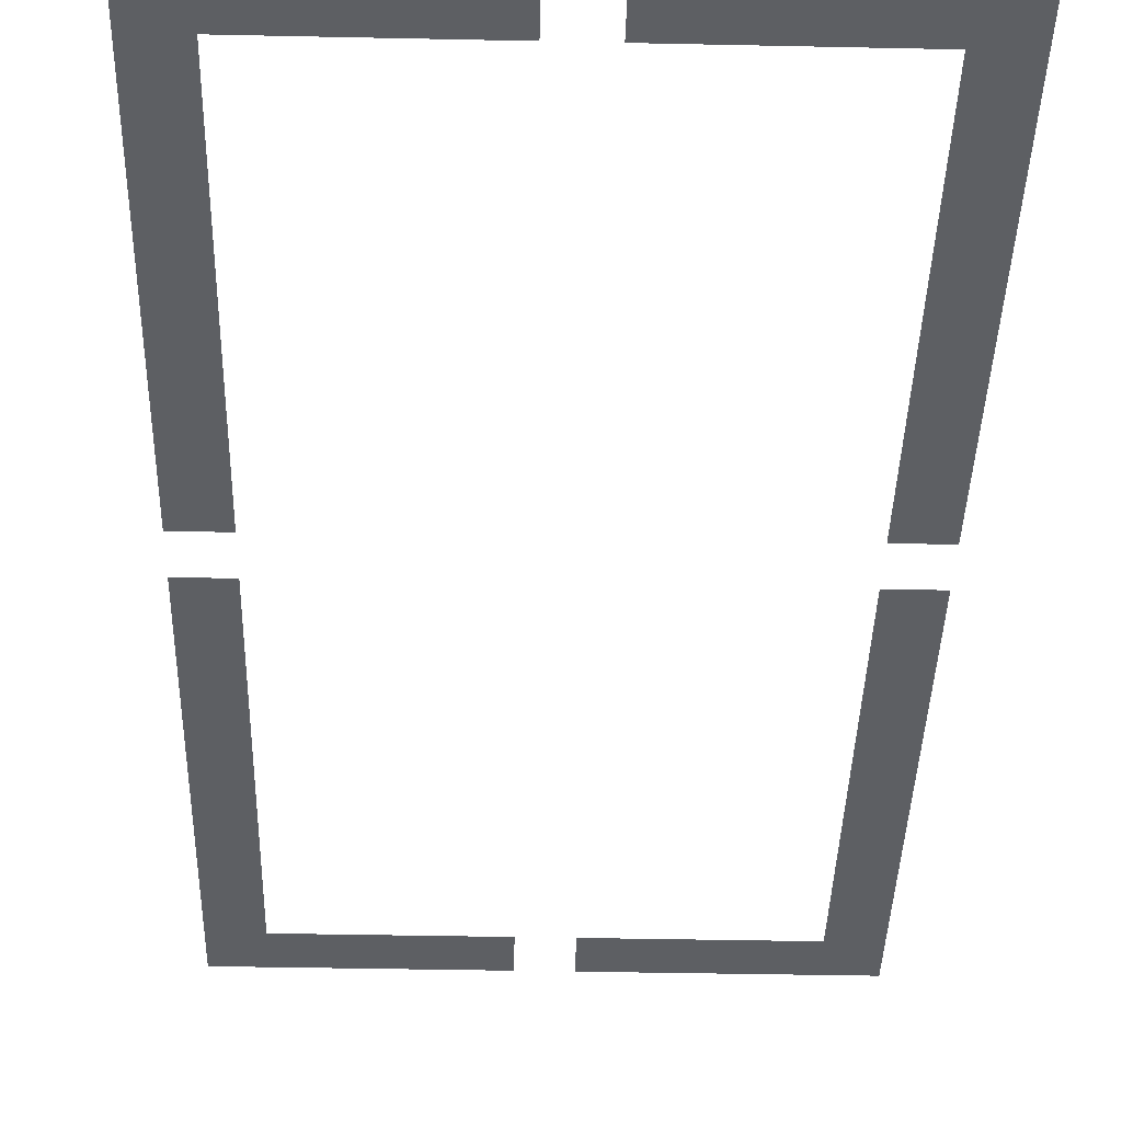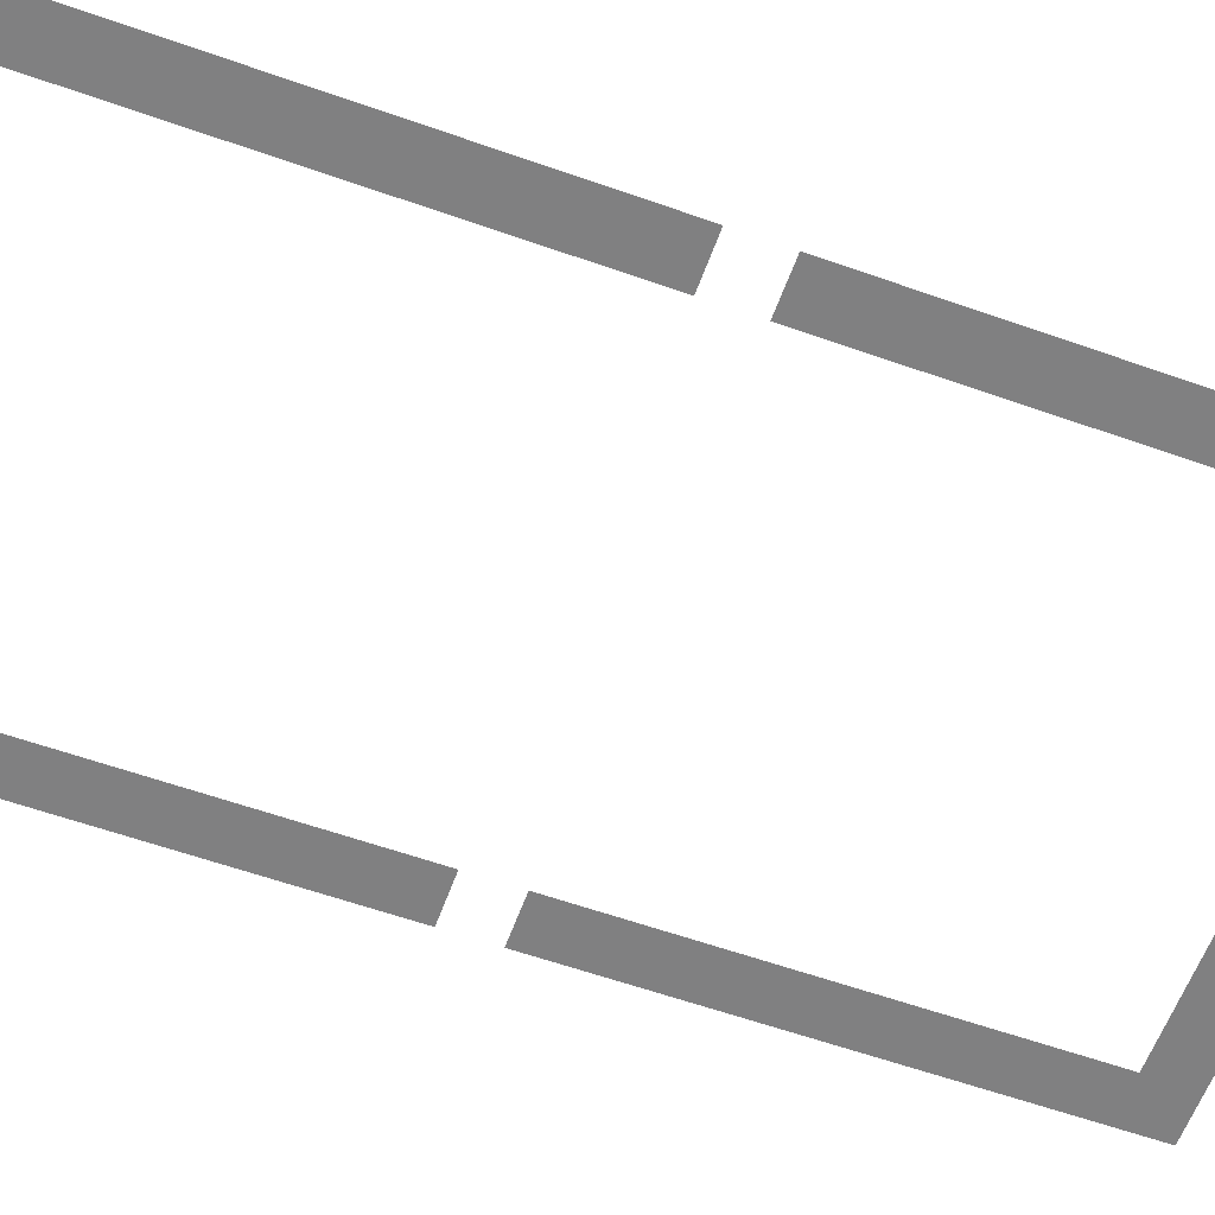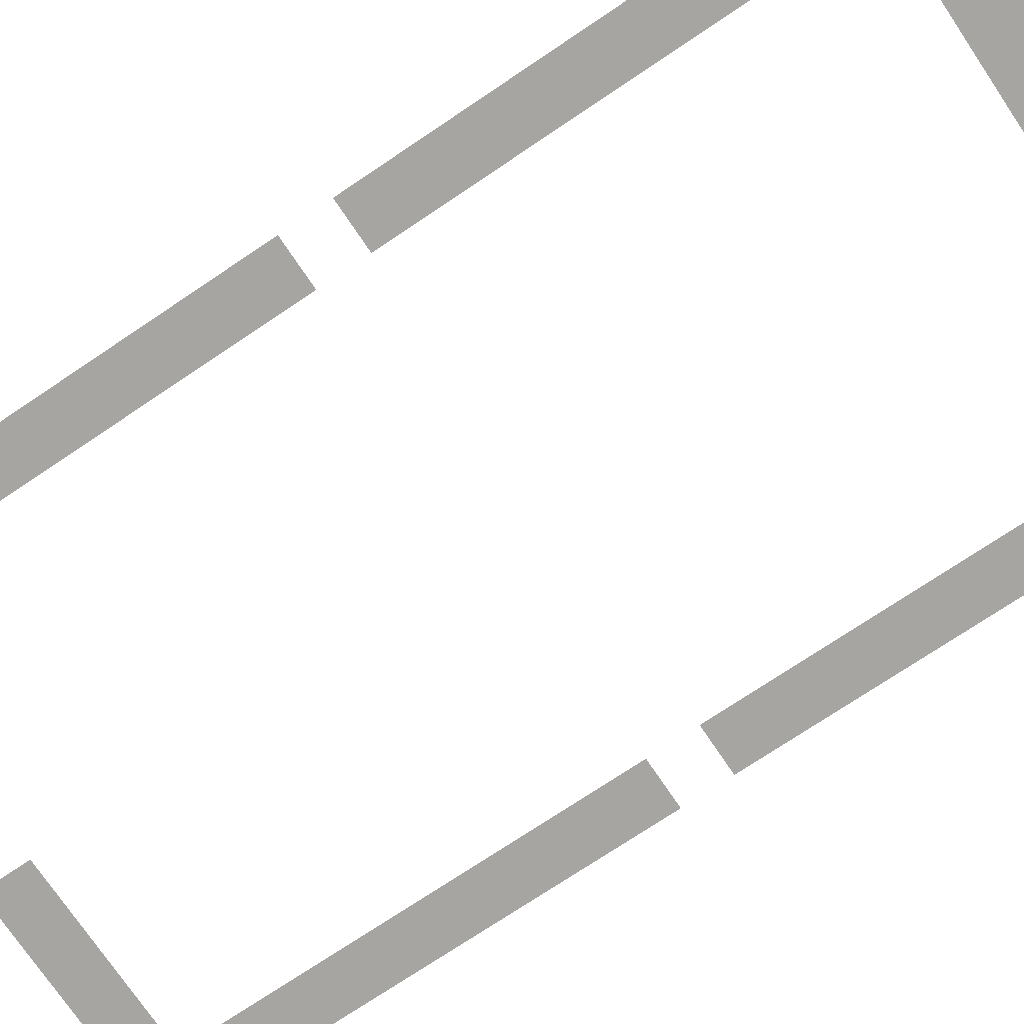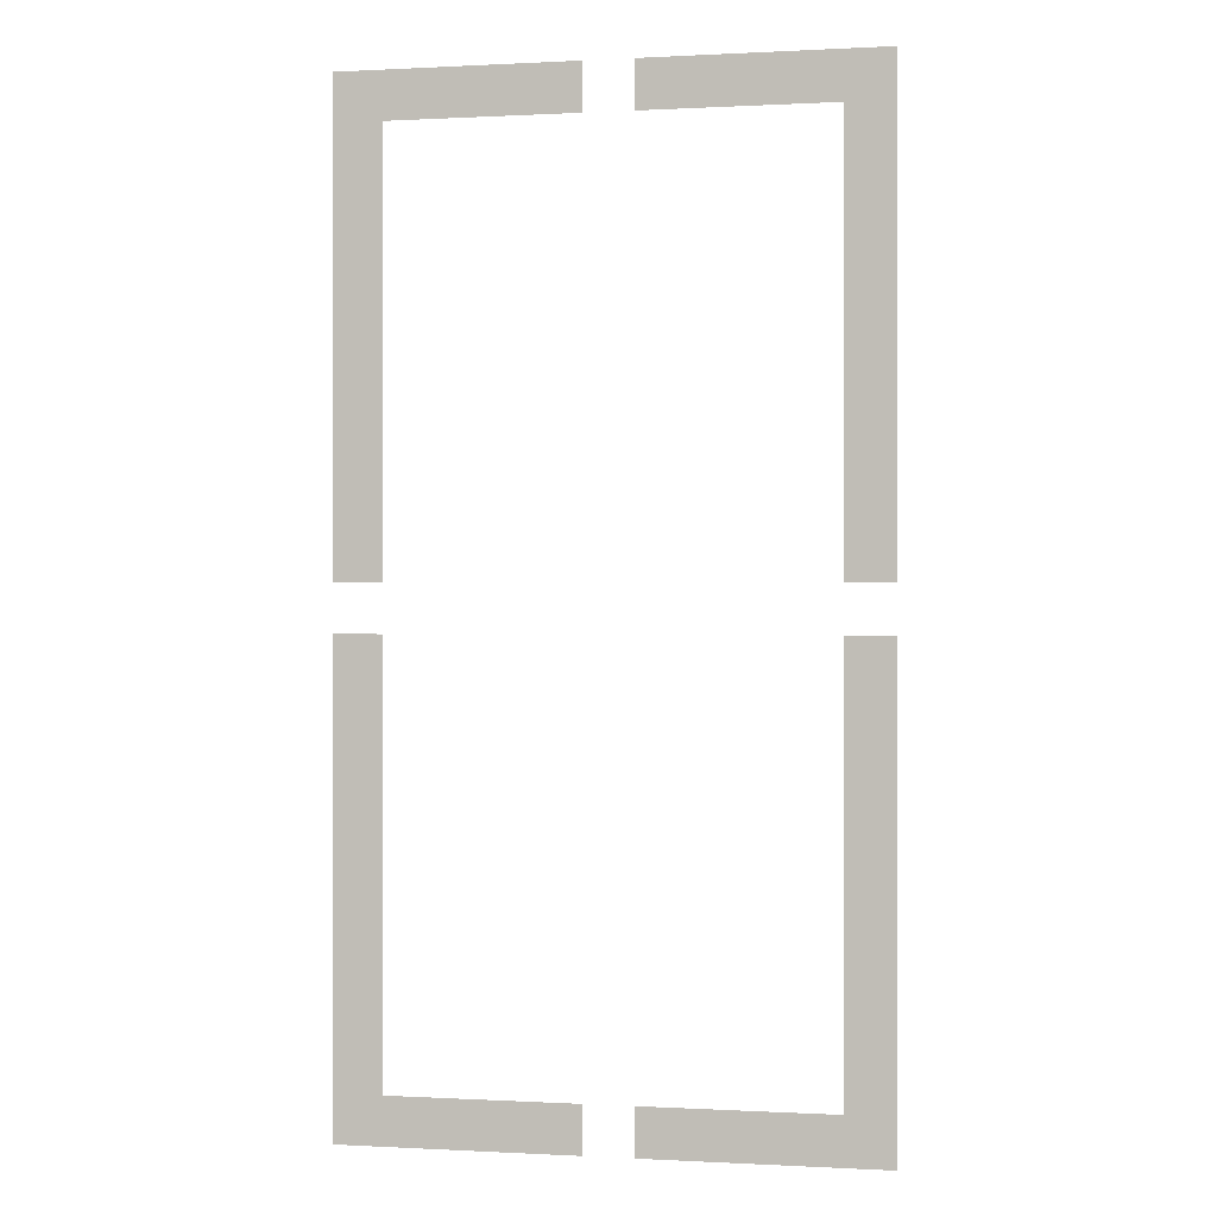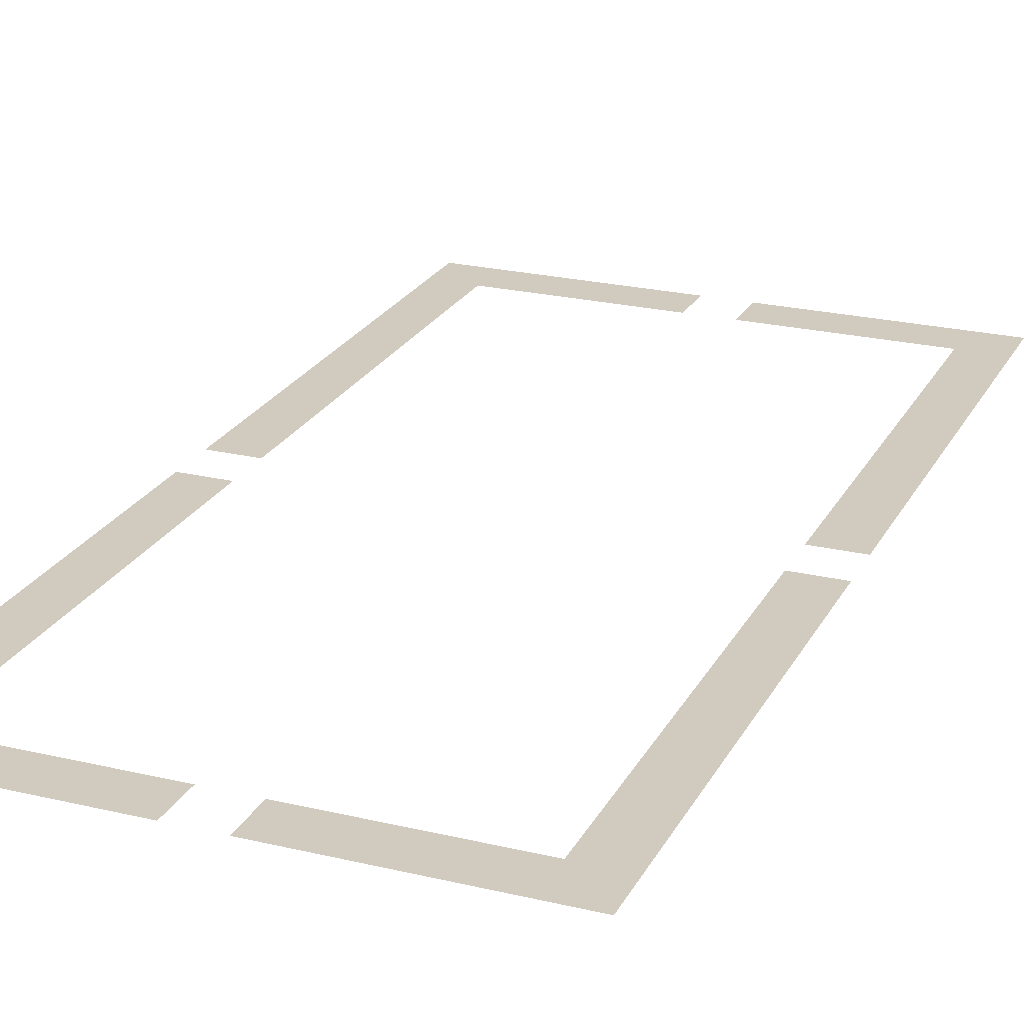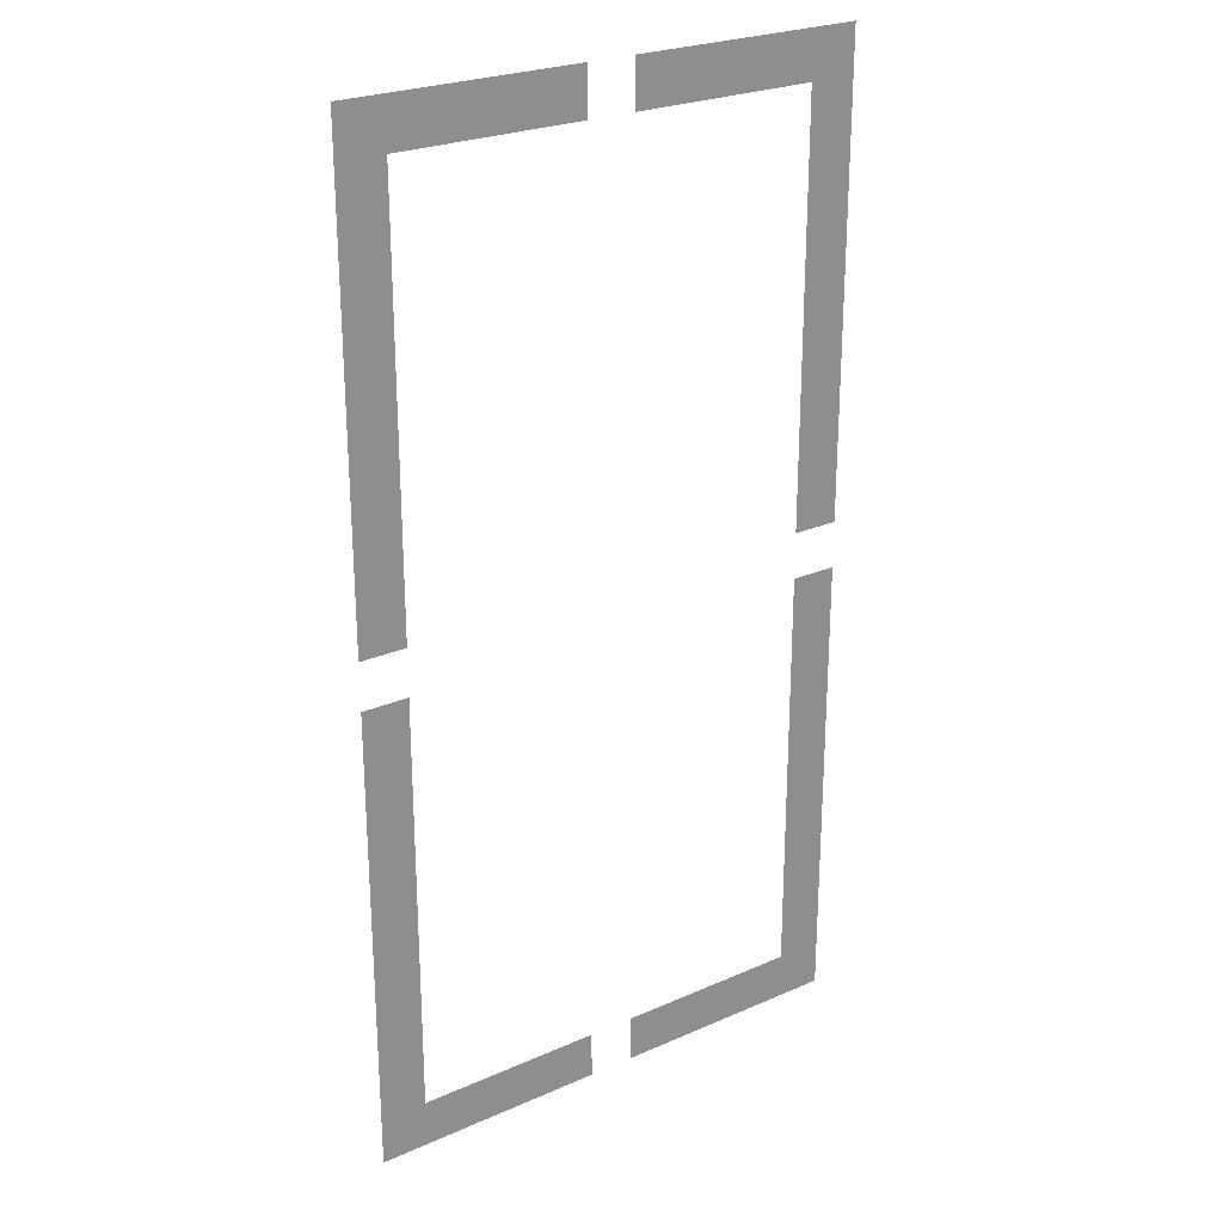
<metadata>
{"format":"obj","ext":"obj","renderer":"f3d","projection":"perspective","resolution":1024,"background":"white","views":[{"elev":-39.8,"azim":178.5,"up":"+Z"},{"elev":-60.1,"azim":-109.9,"up":"+Z"},{"elev":-73.9,"azim":-56.1,"up":"+Z"},{"elev":0.1,"azim":-168.6,"up":"+Y"},{"elev":23.5,"azim":21.9,"up":"+Z"},{"elev":25.2,"azim":144.7,"up":"+Y"}]}
</metadata>
<code>
v 0 -1 0
v -1 -1 0
v -1 0 0
v 0 0 0
v -1 -1 0
v -2 -1 0
v -2 0 0
v -1 0 0
v -2 -1 0
v -3 -1 0
v -3 0 0
v -2 0 0
v -3 -1 0
v -4 -1 0
v -4 0 0
v -3 0 0
v -4 -1 0
v -5 -1 0
v -5 0 0
v -4 0 0
v -6 -1 0
v -7 -1 0
v -7 0 0
v -6 0 0
v -7 -1 0
v -8 -1 0
v -8 0 0
v -7 0 0
v -8 -1 0
v -9 -1 0
v -9 0 0
v -8 0 0
v -9 -1 0
v -10 -1 0
v -10 0 0
v -9 0 0
v -10 -1 0
v -11 -1 0
v -11 0 0
v -10 0 0
v 0 -2 0
v -1 -2 0
v -1 -1 0
v 0 -1 0
v -10 -2 0
v -11 -2 0
v -11 -1 0
v -10 -1 0
v 0 -3 0
v -1 -3 0
v -1 -2 0
v 0 -2 0
v -10 -3 0
v -11 -3 0
v -11 -2 0
v -10 -2 0
v 0 -4 0
v -1 -4 0
v -1 -3 0
v 0 -3 0
v -10 -4 0
v -11 -4 0
v -11 -3 0
v -10 -3 0
v 0 -5 0
v -1 -5 0
v -1 -4 0
v 0 -4 0
v -10 -5 0
v -11 -5 0
v -11 -4 0
v -10 -4 0
v 0 -6 0
v -1 -6 0
v -1 -5 0
v 0 -5 0
v -10 -6 0
v -11 -6 0
v -11 -5 0
v -10 -5 0
v 0 -7 0
v -1 -7 0
v -1 -6 0
v 0 -6 0
v -10 -7 0
v -11 -7 0
v -11 -6 0
v -10 -6 0
v 0 -8 0
v -1 -8 0
v -1 -7 0
v 0 -7 0
v -10 -8 0
v -11 -8 0
v -11 -7 0
v -10 -7 0
v 0 -9 0
v -1 -9 0
v -1 -8 0
v 0 -8 0
v -10 -9 0
v -11 -9 0
v -11 -8 0
v -10 -8 0
v 0 -10 0
v -1 -10 0
v -1 -9 0
v 0 -9 0
v -10 -10 0
v -11 -10 0
v -11 -9 0
v -10 -9 0
v 0 -12 0
v -1 -12 0
v -1 -11 0
v 0 -11 0
v -10 -12 0
v -11 -12 0
v -11 -11 0
v -10 -11 0
v 0 -13 0
v -1 -13 0
v -1 -12 0
v 0 -12 0
v -10 -13 0
v -11 -13 0
v -11 -12 0
v -10 -12 0
v 0 -14 0
v -1 -14 0
v -1 -13 0
v 0 -13 0
v -10 -14 0
v -11 -14 0
v -11 -13 0
v -10 -13 0
v 0 -15 0
v -1 -15 0
v -1 -14 0
v 0 -14 0
v -10 -15 0
v -11 -15 0
v -11 -14 0
v -10 -14 0
v 0 -16 0
v -1 -16 0
v -1 -15 0
v 0 -15 0
v -10 -16 0
v -11 -16 0
v -11 -15 0
v -10 -15 0
v 0 -17 0
v -1 -17 0
v -1 -16 0
v 0 -16 0
v -10 -17 0
v -11 -17 0
v -11 -16 0
v -10 -16 0
v 0 -18 0
v -1 -18 0
v -1 -17 0
v 0 -17 0
v -10 -18 0
v -11 -18 0
v -11 -17 0
v -10 -17 0
v 0 -19 0
v -1 -19 0
v -1 -18 0
v 0 -18 0
v -10 -19 0
v -11 -19 0
v -11 -18 0
v -10 -18 0
v 0 -20 0
v -1 -20 0
v -1 -19 0
v 0 -19 0
v -10 -20 0
v -11 -20 0
v -11 -19 0
v -10 -19 0
v 0 -21 0
v -1 -21 0
v -1 -20 0
v 0 -20 0
v -1 -21 0
v -2 -21 0
v -2 -20 0
v -1 -20 0
v -2 -21 0
v -3 -21 0
v -3 -20 0
v -2 -20 0
v -3 -21 0
v -4 -21 0
v -4 -20 0
v -3 -20 0
v -4 -21 0
v -5 -21 0
v -5 -20 0
v -4 -20 0
v -6 -21 0
v -7 -21 0
v -7 -20 0
v -6 -20 0
v -7 -21 0
v -8 -21 0
v -8 -20 0
v -7 -20 0
v -8 -21 0
v -9 -21 0
v -9 -20 0
v -8 -20 0
v -9 -21 0
v -10 -21 0
v -10 -20 0
v -9 -20 0
v -10 -21 0
v -11 -21 0
v -11 -20 0
v -10 -20 0
g maps_hall_mesh_0002
f 1 2 3 4
f 5 6 7 8
f 9 10 11 12
f 13 14 15 16
f 17 18 19 20
f 21 22 23 24
f 25 26 27 28
f 29 30 31 32
f 33 34 35 36
f 37 38 39 40
f 41 42 43 44
f 45 46 47 48
f 49 50 51 52
f 53 54 55 56
f 57 58 59 60
f 61 62 63 64
f 65 66 67 68
f 69 70 71 72
f 73 74 75 76
f 77 78 79 80
f 81 82 83 84
f 85 86 87 88
f 89 90 91 92
f 93 94 95 96
f 97 98 99 100
f 101 102 103 104
f 105 106 107 108
f 109 110 111 112
f 113 114 115 116
f 117 118 119 120
f 121 122 123 124
f 125 126 127 128
f 129 130 131 132
f 133 134 135 136
f 137 138 139 140
f 141 142 143 144
f 145 146 147 148
f 149 150 151 152
f 153 154 155 156
f 157 158 159 160
f 161 162 163 164
f 165 166 167 168
f 169 170 171 172
f 173 174 175 176
f 177 178 179 180
f 181 182 183 184
f 185 186 187 188
f 189 190 191 192
f 193 194 195 196
f 197 198 199 200
f 201 202 203 204
f 205 206 207 208
f 209 210 211 212
f 213 214 215 216
f 217 218 219 220
f 221 222 223 224

</code>
